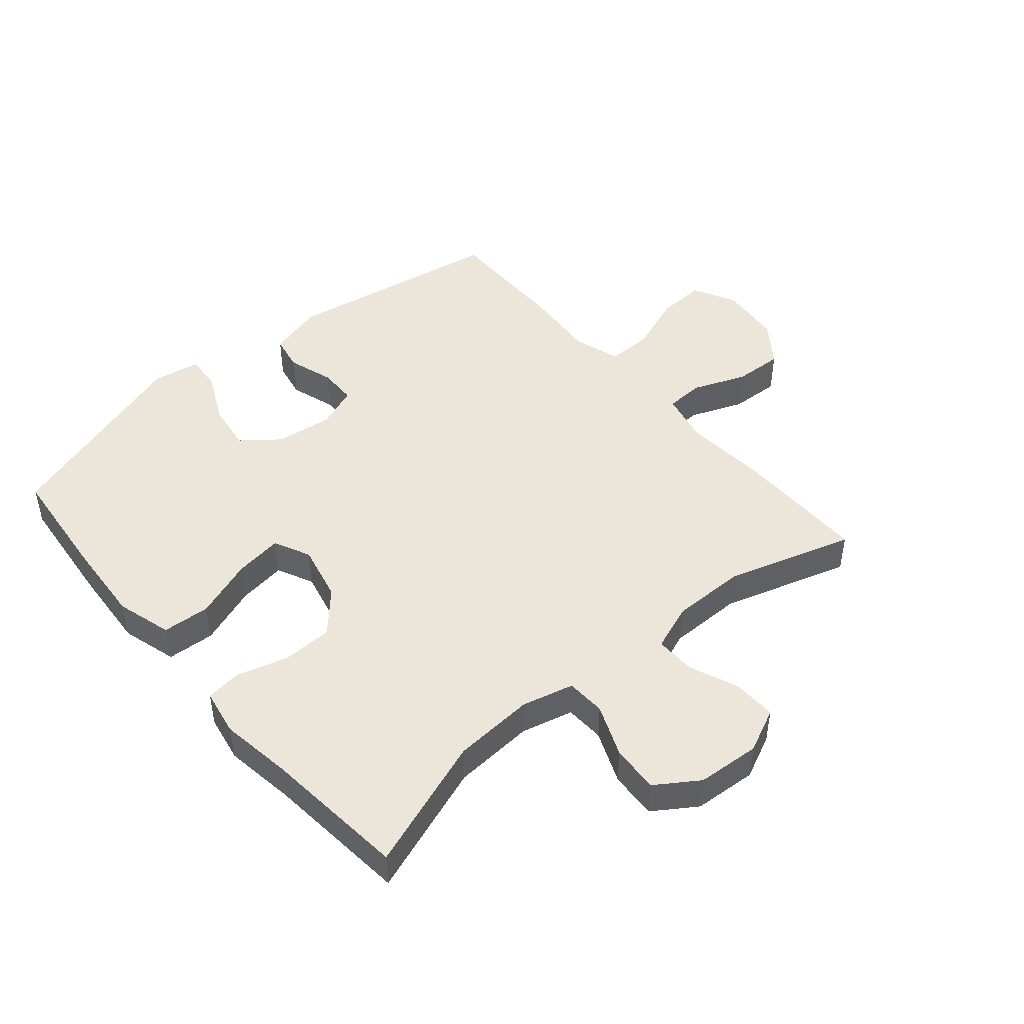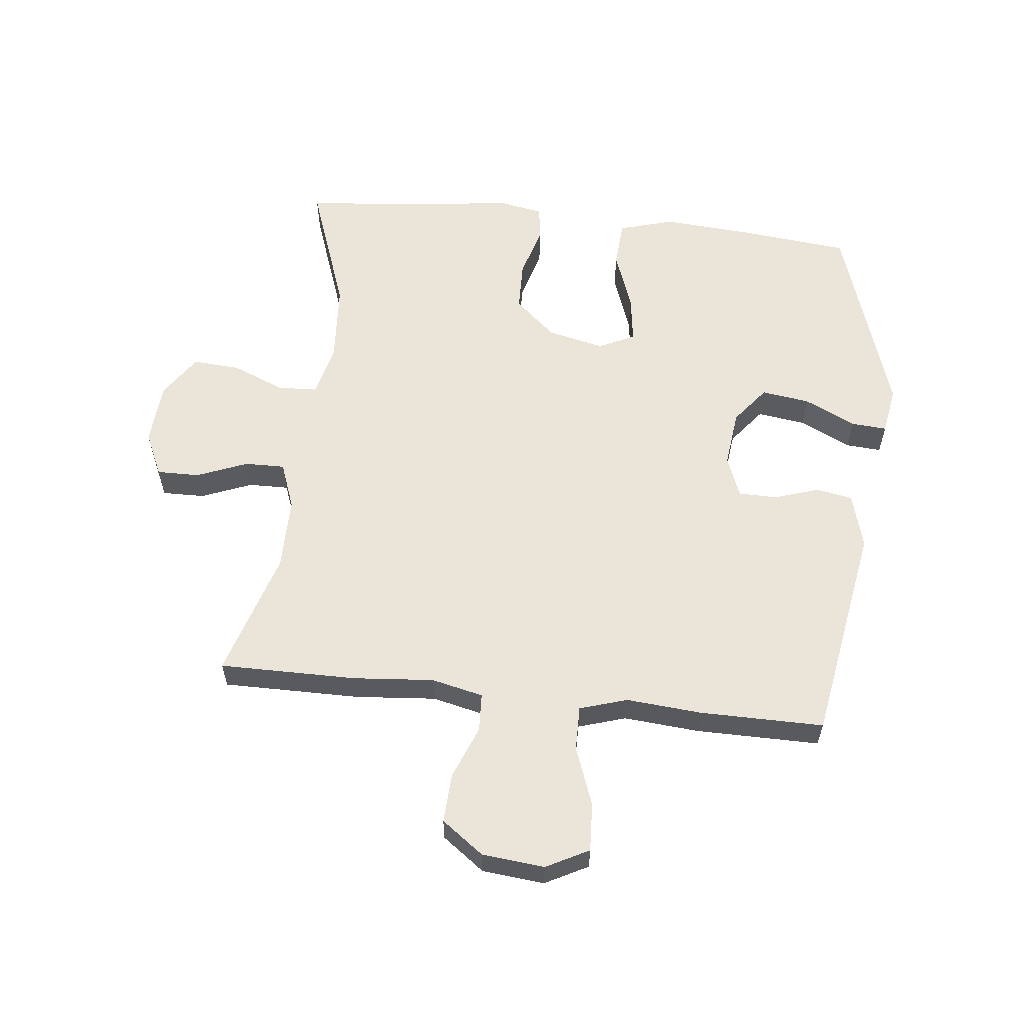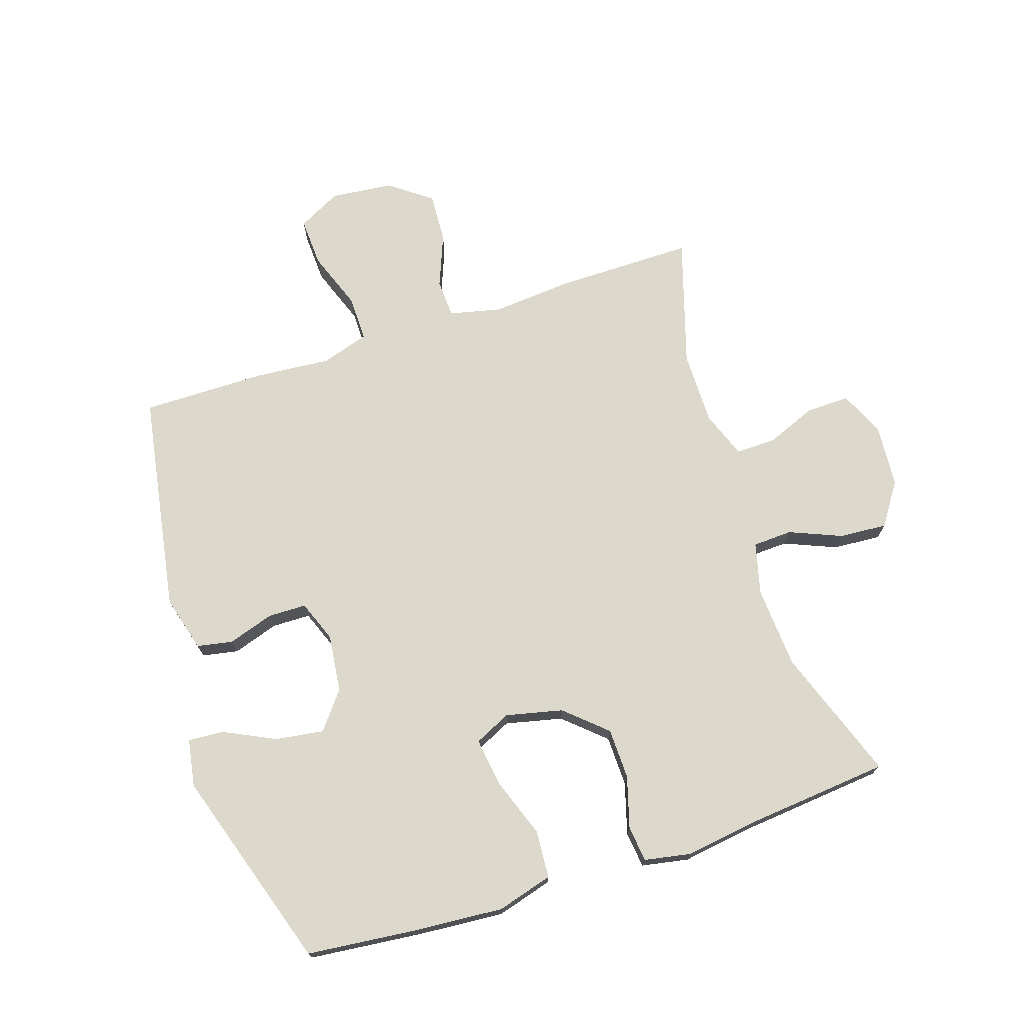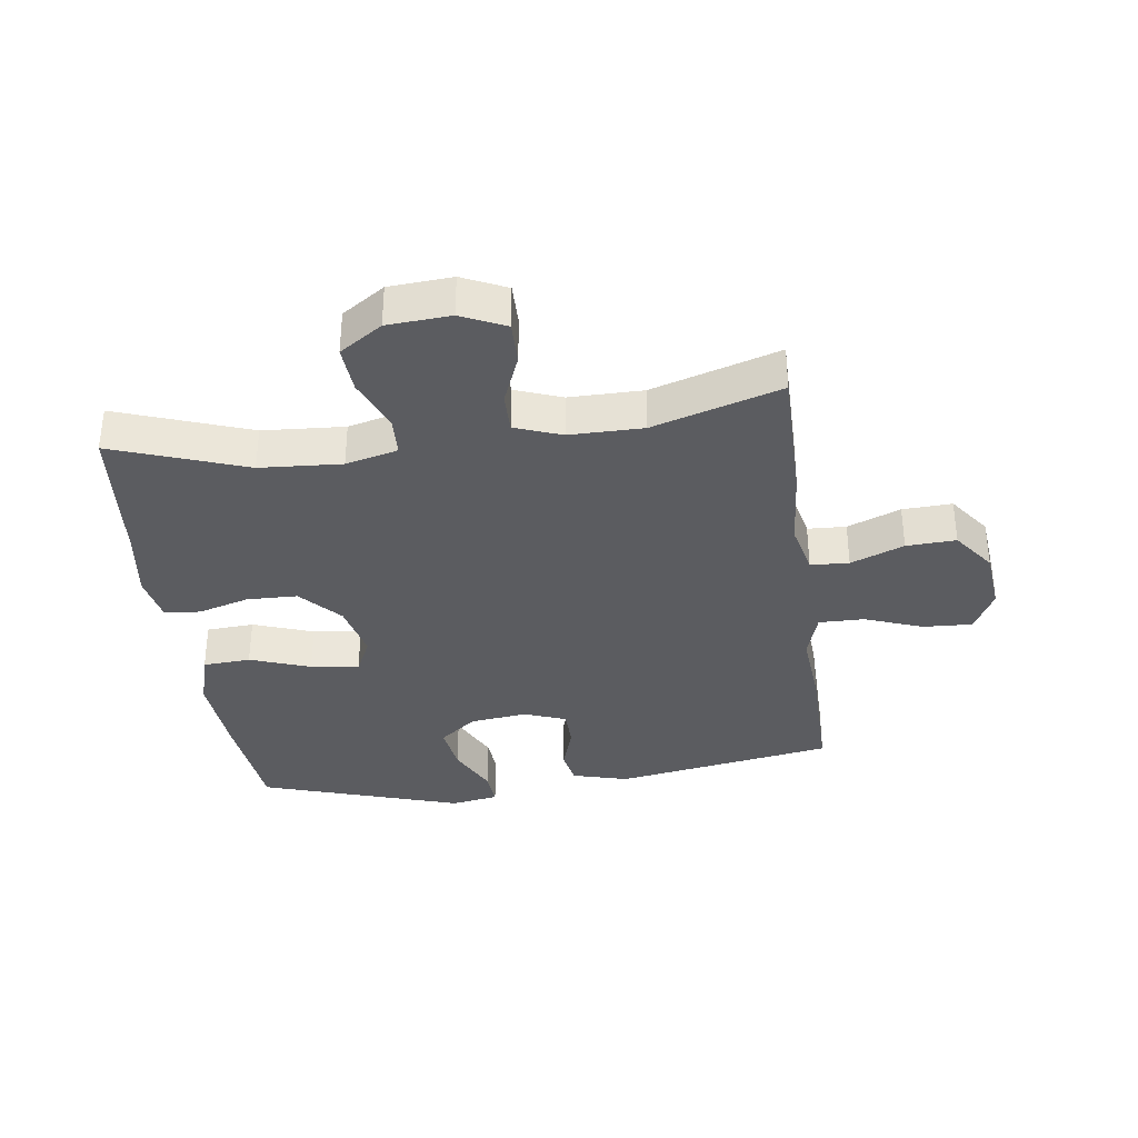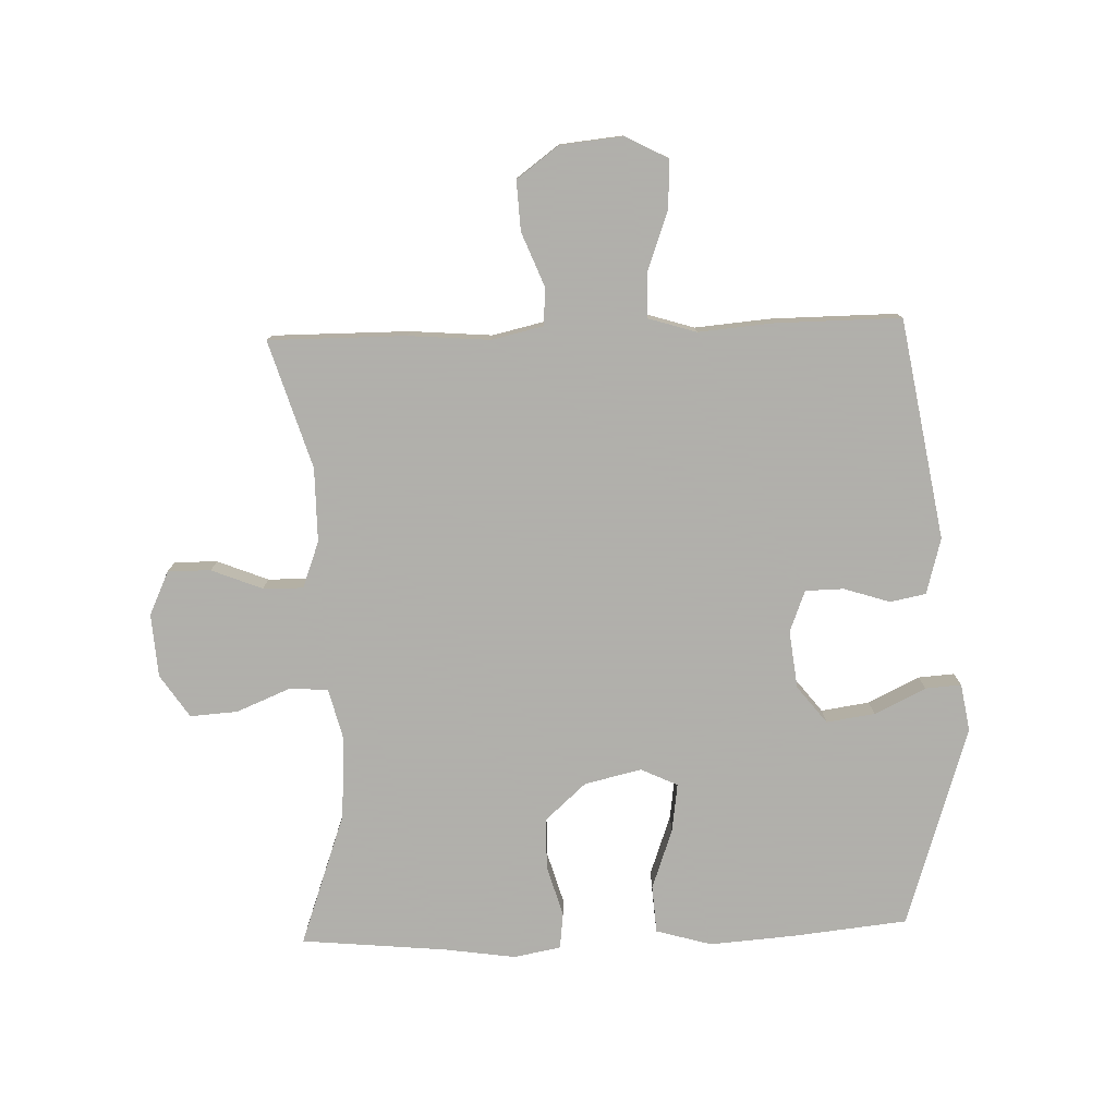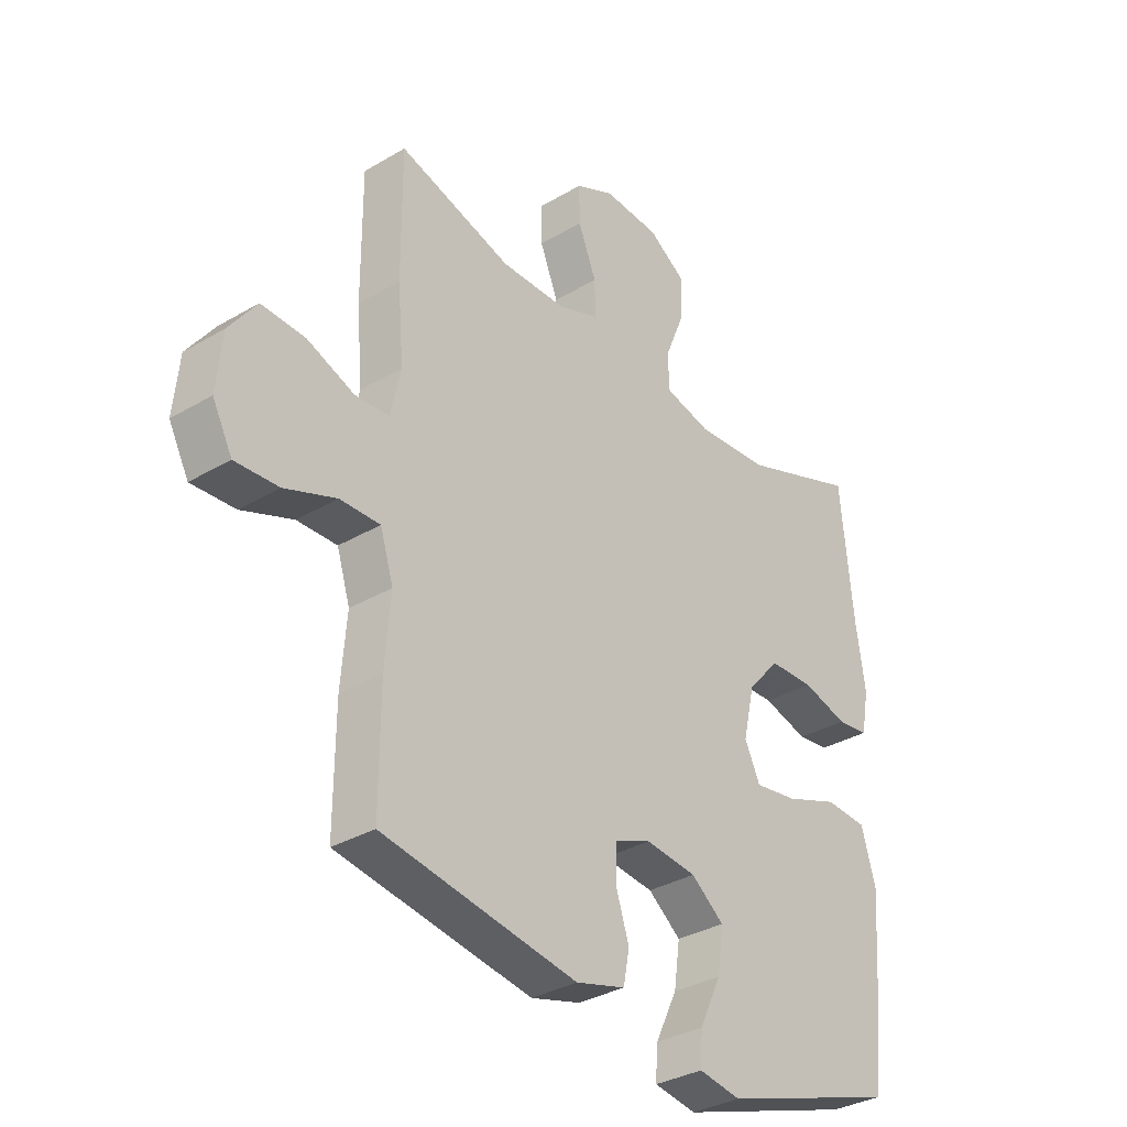
<metadata>
{"format":"obj","ext":"obj","renderer":"f3d","projection":"perspective","resolution":1024,"background":"white","views":[{"elev":46.7,"azim":-40.4,"up":"+Y"},{"elev":58.7,"azim":96.3,"up":"+Y"},{"elev":72.7,"azim":-108.0,"up":"+Y"},{"elev":-35.1,"azim":7.9,"up":"+Y"},{"elev":-78.4,"azim":92.0,"up":"+Y"},{"elev":-33.1,"azim":129.2,"up":"+Z"}]}
</metadata>
<code>
v 0.5 0.07 0.5
v 0.499 0.07 0.278
v 0.488 0.07 0.147
v 0.507 0.07 0.063
v 0.569 0.07 0.06
v 0.655 0.07 0.094
v 0.735 0.07 0.098
v 0.785 0.07 0.03
v 0.795 0.07 -0.071
v 0.759 0.07 -0.14
v 0.68 0.07 -0.136
v 0.586 0.07 -0.101
v 0.513 0.07 -0.1
v 0.489 0.07 -0.177
v 0.499 0.07 -0.299
v 0.5 0.07 -0.5
v 0.145 0.07 -0.56
v 0.055 0.07 -0.535
v 0.044 0.07 -0.477
v 0.068 0.07 -0.403
v 0.067 0.07 -0.341
v 0 0.07 -0.315
v -0.093 0.07 -0.326
v -0.153 0.07 -0.373
v -0.142 0.07 -0.451
v -0.102 0.07 -0.534
v -0.098 0.07 -0.592
v -0.175 0.07 -0.605
v -0.5 0.07 -0.5
v -0.519 0.07 -0.315
v -0.529 0.07 -0.177
v -0.503 0.07 -0.087
v -0.426 0.07 -0.082
v -0.329 0.07 -0.117
v -0.251 0.07 -0.128
v -0.223 0.07 -0.069
v -0.244 0.07 0.023
v -0.303 0.07 0.089
v -0.385 0.07 0.091
v -0.468 0.07 0.067
v -0.526 0.07 0.074
v -0.54 0.07 0.15
v -0.523 0.07 0.265
v -0.5 0.07 0.5
v -0.286 0.07 0.423
v -0.154 0.07 0.414
v -0.07 0.07 0.435
v -0.067 0.07 0.499
v -0.102 0.07 0.584
v -0.107 0.07 0.661
v -0.038 0.07 0.707
v 0.064 0.07 0.714
v 0.135 0.07 0.681
v 0.134 0.07 0.612
v 0.101 0.07 0.53
v 0.1 0.07 0.465
v 0.175 0.07 0.437
v 0.294 0.07 0.437
v 0.5 0 0.5
v 0.499 0 0.278
v 0.488 0 0.147
v 0.507 0 0.063
v 0.569 0 0.06
v 0.655 0 0.094
v 0.735 0 0.098
v 0.785 0 0.03
v 0.795 0 -0.071
v 0.759 0 -0.14
v 0.68 0 -0.136
v 0.586 0 -0.101
v 0.513 0 -0.1
v 0.489 0 -0.177
v 0.499 0 -0.299
v 0.5 0 -0.5
v 0.145 0 -0.56
v 0.055 0 -0.535
v 0.044 0 -0.477
v 0.068 0 -0.403
v 0.067 0 -0.341
v 0 0 -0.315
v -0.093 0 -0.326
v -0.153 0 -0.373
v -0.142 0 -0.451
v -0.102 0 -0.534
v -0.098 0 -0.592
v -0.175 0 -0.605
v -0.5 0 -0.5
v -0.519 0 -0.315
v -0.529 0 -0.177
v -0.503 0 -0.087
v -0.426 0 -0.082
v -0.329 0 -0.117
v -0.251 0 -0.128
v -0.223 0 -0.069
v -0.244 0 0.023
v -0.303 0 0.089
v -0.385 0 0.091
v -0.468 0 0.067
v -0.526 0 0.074
v -0.54 0 0.15
v -0.523 0 0.265
v -0.5 0 0.5
v -0.286 0 0.423
v -0.154 0 0.414
v -0.07 0 0.435
v -0.067 0 0.499
v -0.102 0 0.584
v -0.107 0 0.661
v -0.038 0 0.707
v 0.064 0 0.714
v 0.135 0 0.681
v 0.134 0 0.612
v 0.101 0 0.53
v 0.1 0 0.465
v 0.175 0 0.437
v 0.294 0 0.437
f 52 53 54 55
f 52 55 56
f 51 52 56
f 48 49 50 51
f 47 48 51 56
f 46 47 56 57
f 43 44 45
f 43 45 46
f 39 40 41 42
f 38 39 42 43
f 31 32 33 34
f 31 34 35
f 30 31 35
f 29 30 35
f 28 29 35
f 25 26 27 28
f 24 25 28 35
f 23 24 35 36
f 17 18 19 20
f 17 20 21
f 14 15 16 17
f 13 14 17 21
f 9 10 11 12
f 9 12 13
f 8 9 13
f 5 6 7 8
f 4 5 8 13
f 3 4 13 21
f 58 1 2 3
f 38 43 46 57
f 37 38 57 58
f 22 23 36 37
f 22 37 58
f 3 21 22 58
f 113 112 111 110
f 114 113 110
f 114 110 109
f 109 108 107 106
f 114 109 106 105
f 115 114 105 104
f 103 102 101
f 104 103 101
f 100 99 98 97
f 101 100 97 96
f 92 91 90 89
f 93 92 89
f 93 89 88
f 93 88 87
f 93 87 86
f 86 85 84 83
f 93 86 83 82
f 94 93 82 81
f 78 77 76 75
f 79 78 75
f 75 74 73 72
f 79 75 72 71
f 70 69 68 67
f 71 70 67
f 71 67 66
f 66 65 64 63
f 71 66 63 62
f 79 71 62 61
f 61 60 59 116
f 115 104 101 96
f 116 115 96 95
f 95 94 81 80
f 116 95 80
f 116 80 79 61
f 1 59 60 2
f 2 60 61 3
f 3 61 62 4
f 4 62 63 5
f 5 63 64 6
f 6 64 65 7
f 7 65 66 8
f 8 66 67 9
f 9 67 68 10
f 10 68 69 11
f 11 69 70 12
f 12 70 71 13
f 13 71 72 14
f 14 72 73 15
f 15 73 74 16
f 16 74 75 17
f 17 75 76 18
f 18 76 77 19
f 19 77 78 20
f 20 78 79 21
f 21 79 80 22
f 22 80 81 23
f 23 81 82 24
f 24 82 83 25
f 25 83 84 26
f 26 84 85 27
f 27 85 86 28
f 28 86 87 29
f 29 87 88 30
f 30 88 89 31
f 31 89 90 32
f 32 90 91 33
f 33 91 92 34
f 34 92 93 35
f 35 93 94 36
f 36 94 95 37
f 37 95 96 38
f 38 96 97 39
f 39 97 98 40
f 40 98 99 41
f 41 99 100 42
f 42 100 101 43
f 43 101 102 44
f 44 102 103 45
f 45 103 104 46
f 46 104 105 47
f 47 105 106 48
f 48 106 107 49
f 49 107 108 50
f 50 108 109 51
f 51 109 110 52
f 52 110 111 53
f 53 111 112 54
f 54 112 113 55
f 55 113 114 56
f 56 114 115 57
f 57 115 116 58
f 58 116 59 1

</code>
